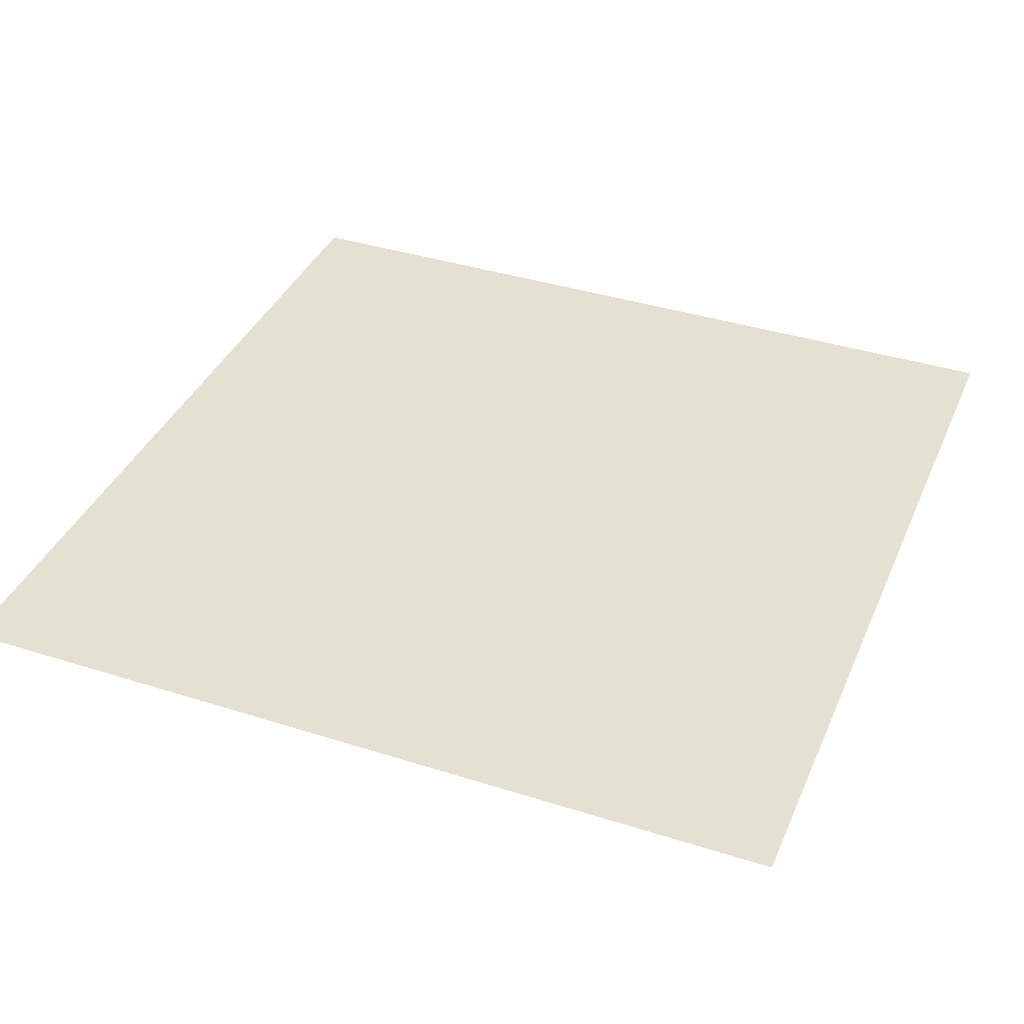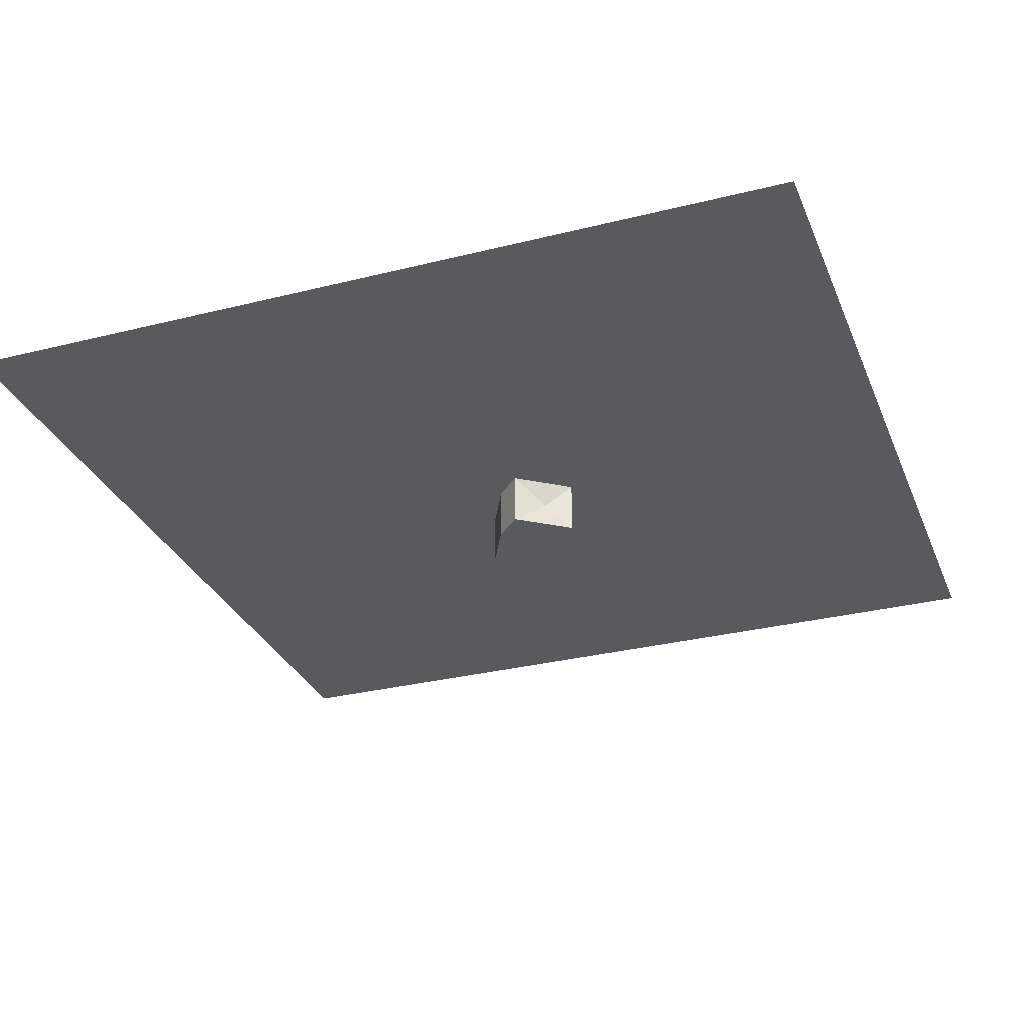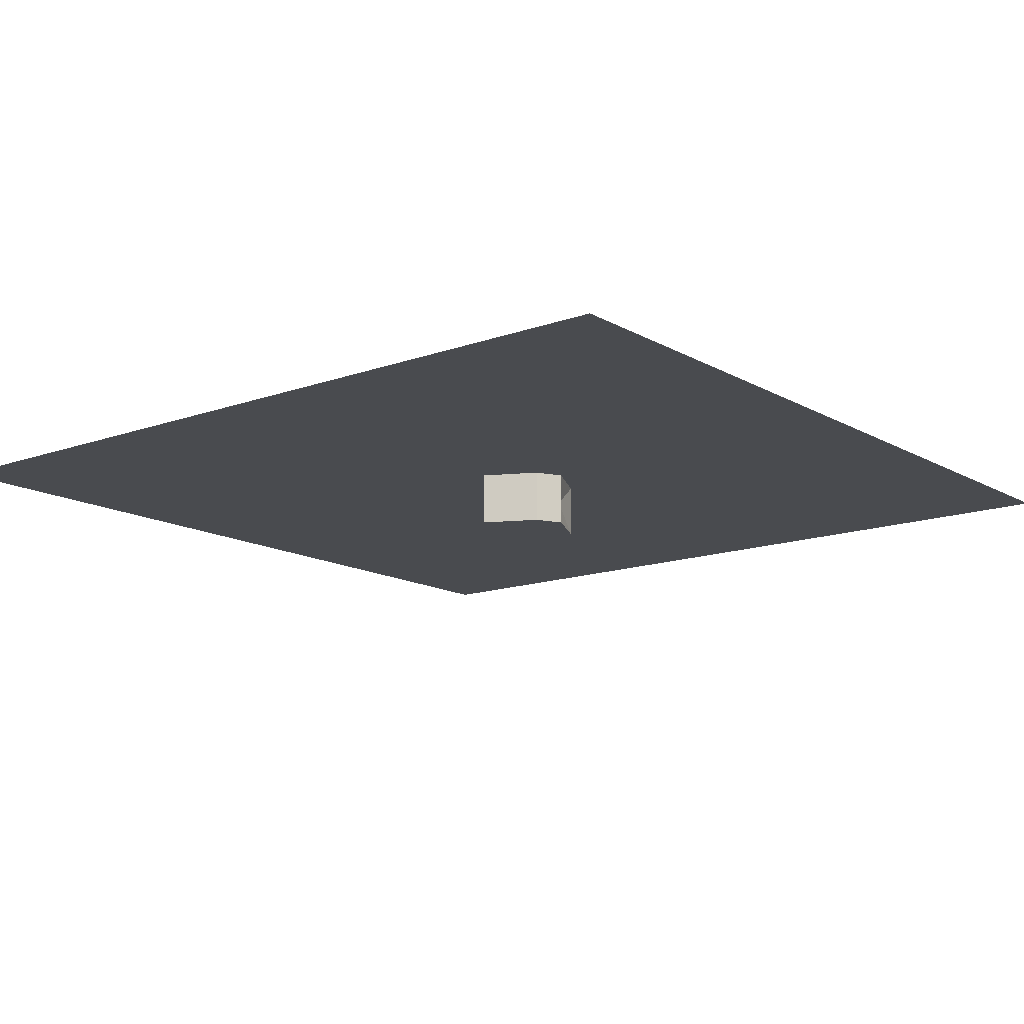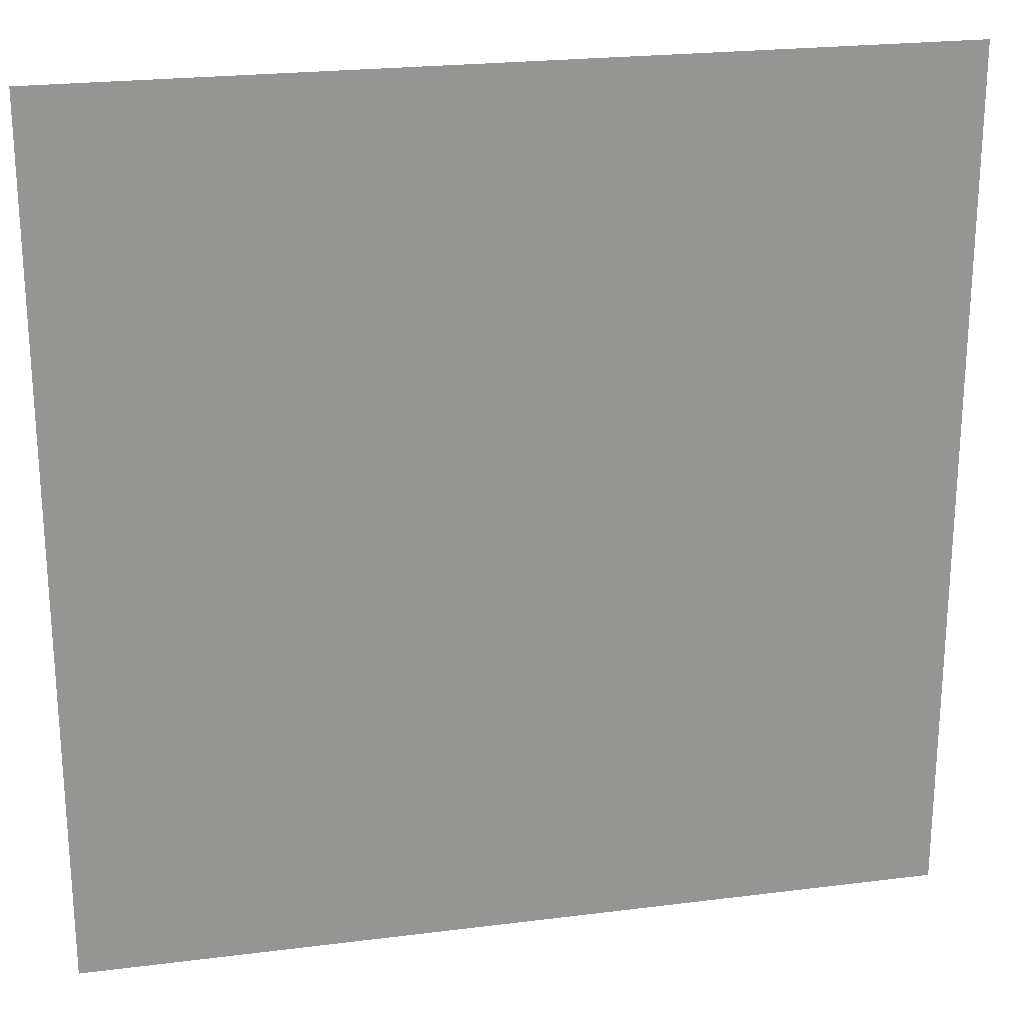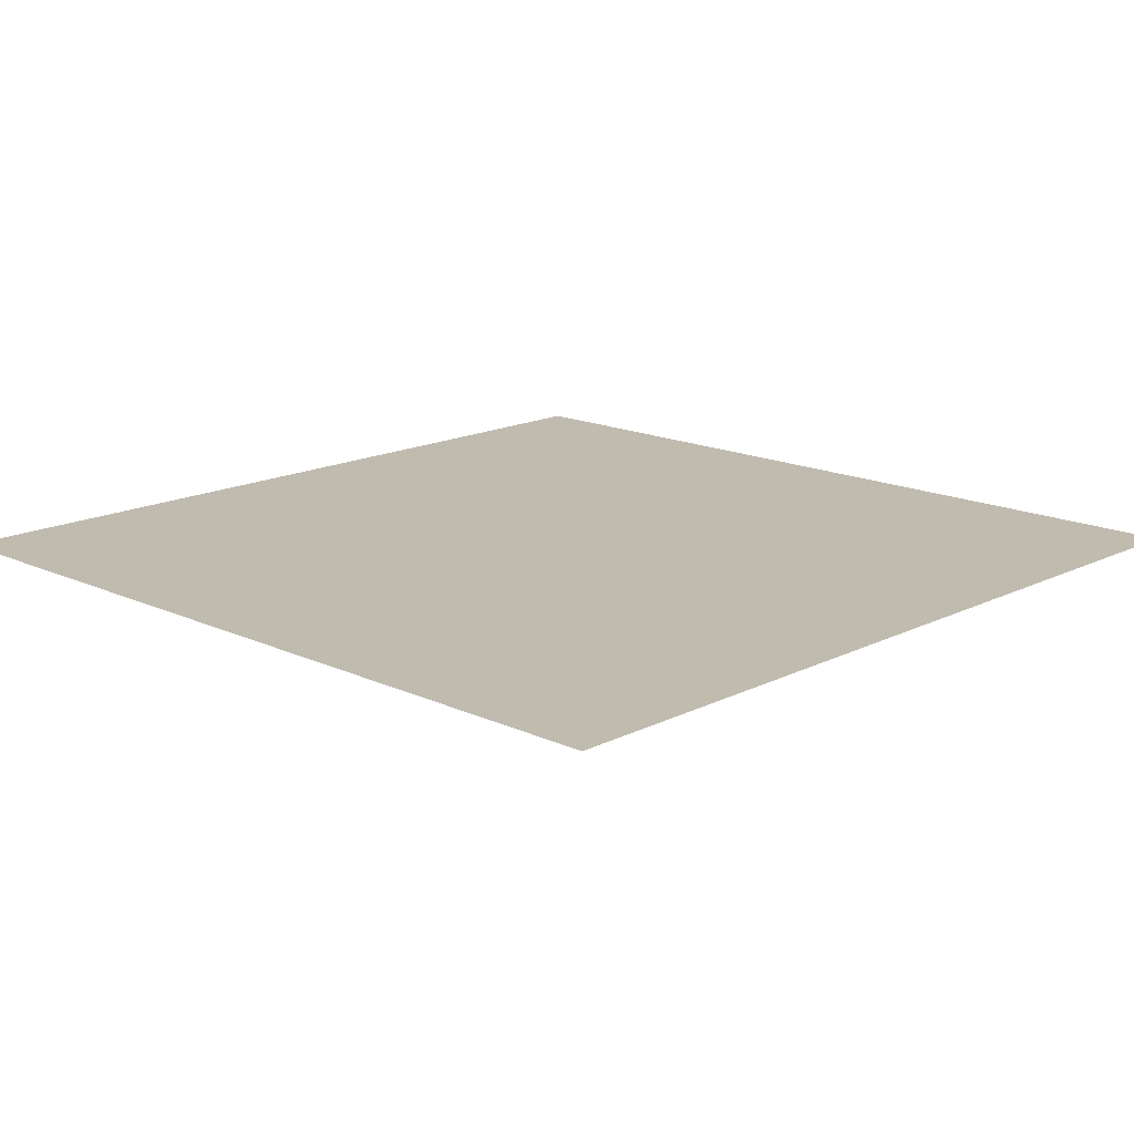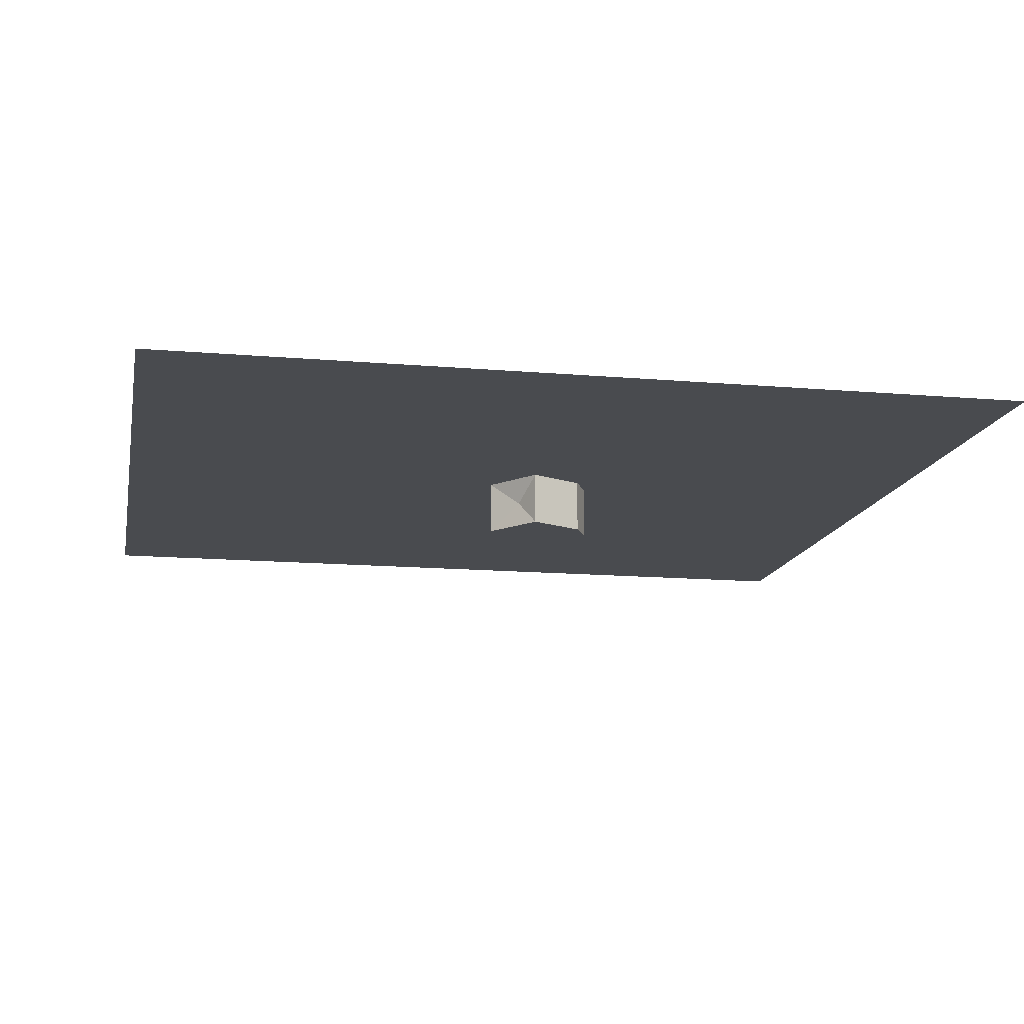
<metadata>
{"format":"obj","ext":"obj","renderer":"f3d","projection":"perspective","resolution":1024,"background":"white","views":[{"elev":38.4,"azim":-158.1,"up":"+Y"},{"elev":-30.5,"azim":19.9,"up":"+Y"},{"elev":-13.8,"azim":128.7,"up":"+Y"},{"elev":22.8,"azim":167.8,"up":"+Z"},{"elev":16.0,"azim":133.9,"up":"+Y"},{"elev":-14.0,"azim":79.1,"up":"+Y"}]}
</metadata>
<code>
o item/sweetcorn_seed/base
v 32 0 32
v 32 0 -32
v -32 0 -32
v -32 0 32
v 5 -4 -1
v 1 -4 2
v -1 -4 0
v 4 -4 -3
v 5 0 -1
v 3 -2 0
v 1 0 2
v -1 0 0
v -2 -4 -2
v 3 -4 -5
v 3 0 -5
v 4 0 -3
v -3 0 -4
v -3 -4 -4
v -2 0 -2
v 1 -4 -6
v 1 0 -6
v 0 -2 -5
f 1 2 3
f 1 3 4
f 5 6 7
f 5 7 8
f 5 8 9
f 5 9 10
f 5 10 6
f 6 10 11
f 6 11 7
f 7 11 12
f 7 12 13
f 7 13 14
f 7 14 8
f 8 14 15
f 8 15 16
f 8 16 9
f 17 18 13
f 17 13 19
f 19 13 12
f 13 18 20
f 13 20 14
f 14 20 21
f 14 21 15
f 18 17 22
f 18 22 20
f 20 22 21
f 21 22 17
f 9 11 10

</code>
